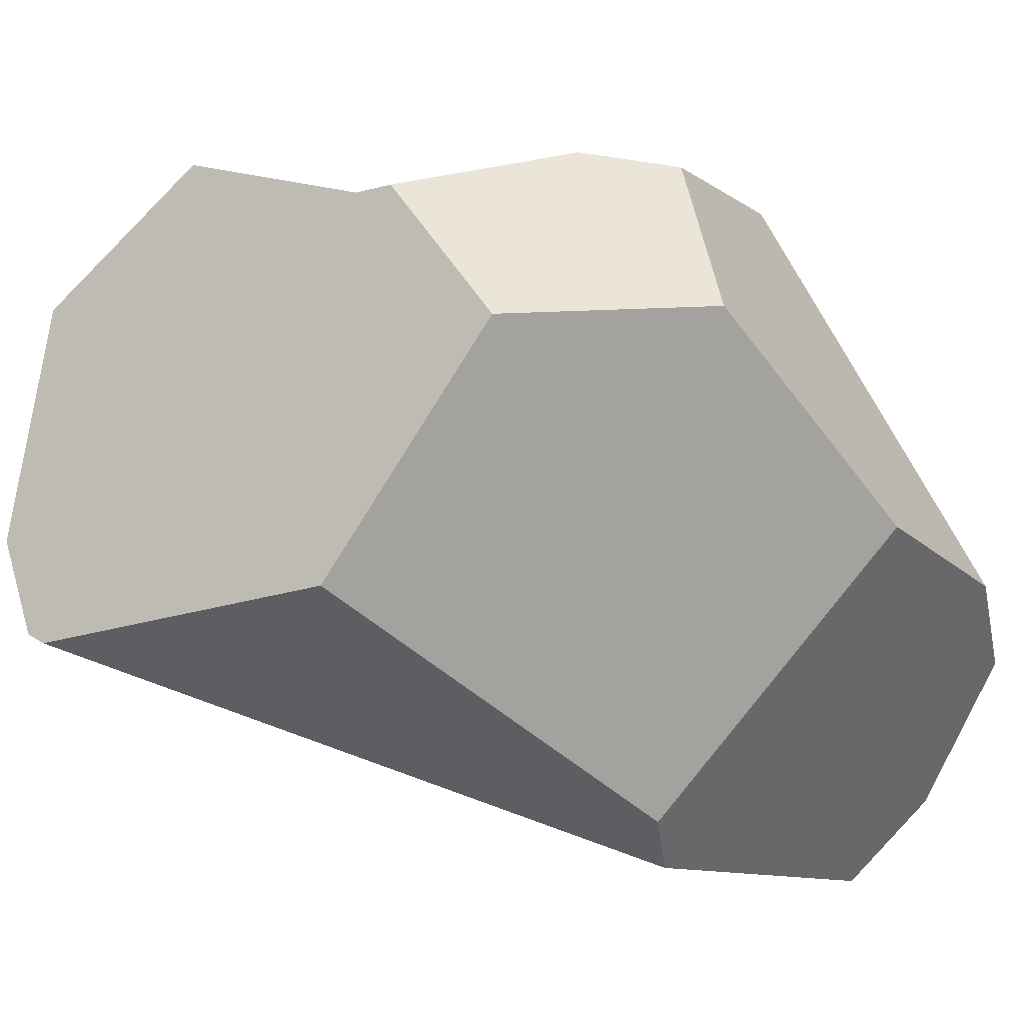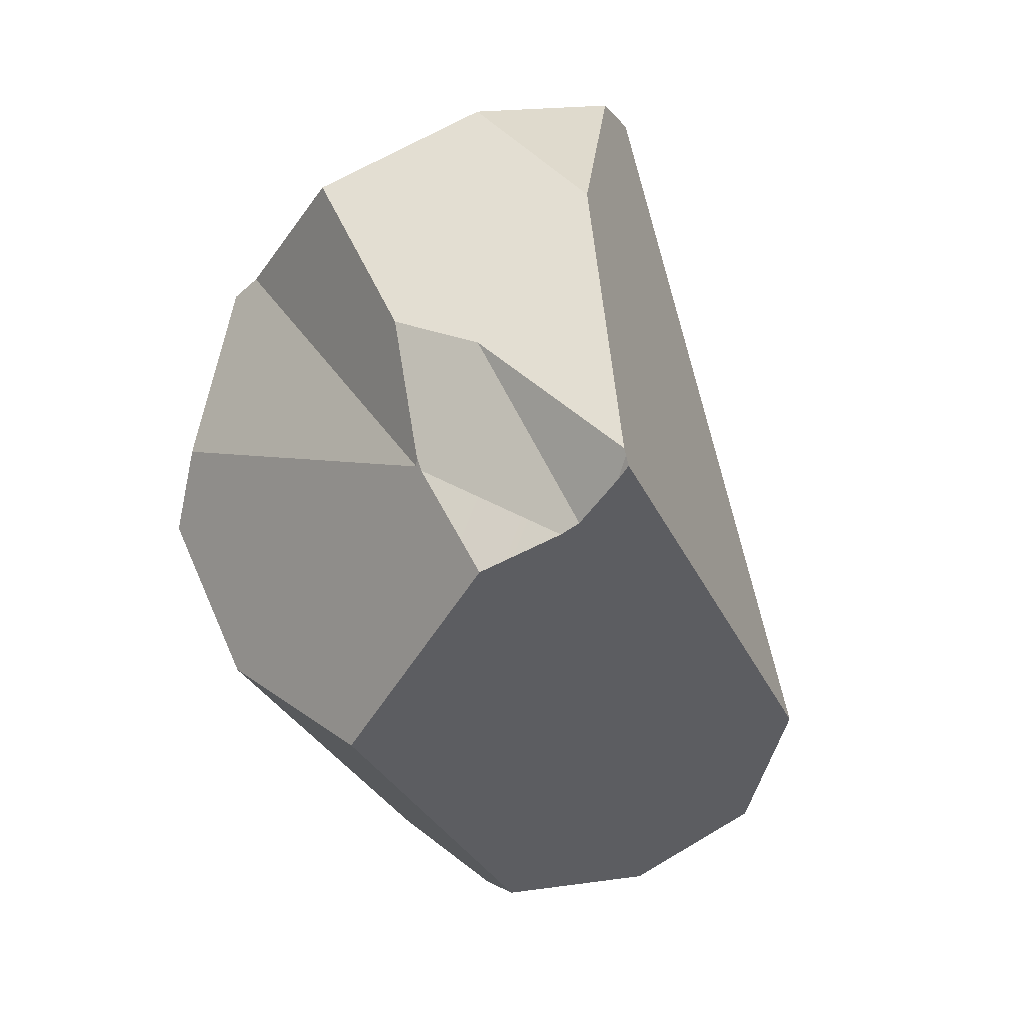
<metadata>
{"format":"obj","ext":"obj","renderer":"f3d","projection":"perspective","resolution":1024,"background":"white","views":[{"elev":-12.0,"azim":-119.2,"up":"+Z"},{"elev":2.0,"azim":37.1,"up":"+Y"}]}
</metadata>
<code>
v 0.3673 1.438 0.8194
v 0.3239 1.596 0.8062
v 0.3659 1.428 0.8188
v 0.3239 1.596 0.8062
v 0.3673 1.438 0.8194
v 0.4082 1.574 0.7846
v 0.3205 1.599 0.8051
v 0.3239 1.596 0.8062
v 0.4082 1.574 0.7846
v 0.3205 1.599 0.8051
v 0.2582 1.665 0.7837
v -0.0103 1.665 0.6873
v 0.1616 1.767 0.7506
v -0.0103 1.665 0.6873
v 0.1616 1.767 0.7506
v 0.1238 1.781 0.2772
v 0.0744 1.75 0.2825
v 0.06832 1.746 0.2831
v -0.02175 1.688 0.3123
v -0.1081 1.622 0.4633
v -0.01073 1.664 0.6873
v -0.1271 1.607 0.4965
v -0.1269 1.601 0.5728
v -0.1512 1.589 0.5387
v -0.1271 1.607 0.4965
v -0.1695 1.503 0.5493
v -0.1512 1.589 0.5387
v -0.05804 1.203 0.2405
v -0.1717 1.492 0.5505
v -0.1754 1.475 0.5527
v -0.09476 1.166 0.3018
v -0.179 1.458 0.5547
v -0.1888 1.412 0.5604
v -0.1645 1.207 0.4517
v -0.1985 1.366 0.566
v -0.1999 1.36 0.5668
v -0.1645 1.207 0.4517
v -0.1658 1.353 0.6256
v -0.1999 1.36 0.5668
v -0.09888 1.342 0.7411
v -0.09888 1.342 0.7411
v -0.09046 1.366 0.7434
v -0.1658 1.353 0.6256
v -0.06445 1.289 0.7445
v -0.09046 1.366 0.7434
v -0.09888 1.342 0.7411
v 0.1444 1.121 0.771
v -0.08963 1.368 0.7437
v 0.1646 1.114 0.774
v -0.06433 1.442 0.7507
v -0.08963 1.368 0.7437
v -0.06433 1.442 0.7507
v -0.05848 1.5 0.7329
v -0.179 1.458 0.5547
v -0.1888 1.412 0.5604
v -0.1985 1.366 0.566
v -0.1999 1.36 0.5668
v -0.1754 1.475 0.5527
v -0.05178 1.567 0.7126
v -0.1717 1.492 0.5505
v -0.1695 1.503 0.5493
v -0.1269 1.601 0.5728
v -0.1512 1.589 0.5387
v -0.04405 1.644 0.6891
v -0.05178 1.567 0.7126
v 0.3609 1.428 0.818
v -0.04405 1.644 0.6891
v -0.05848 1.5 0.7329
v -0.06433 1.442 0.7507
v 0.3609 1.428 0.818
v 0.2228 1.095 0.7825
v 0.4304 1.275 0.8229
v 0.2355 1.09 0.7843
v 0.2355 1.09 0.7843
v 0.5718 1.226 0.4598
v 0.4304 1.275 0.8229
v 0.2317 1.076 0.7617
v 0.4778 1.028 0.2091
v 0.2285 1.065 0.7433
v 0.2155 1.018 0.6671
v 0.3025 0.8705 0.1934
v 0.406 0.9412 0.1554
v 0.406 0.9412 0.1554
v 0.2649 1.863 0.259
v 0.4778 1.028 0.2091
v 0.3169 0.9174 0.1047
v 0.2611 1.851 0.2546
v 0.2426 1.856 0.2644
v 0.2649 1.863 0.259
v 0.2611 1.851 0.2546
v 0.2572 1.865 0.2629
v 0.2621 1.868 0.2623
v 0.2652 1.87 0.262
v 0.2672 1.871 0.2618
v 0.2672 1.871 0.2618
v 0.2792 1.878 0.2693
v 0.4913 1.044 0.2192
v 0.2795 1.878 0.2695
v 0.2806 1.879 0.2702
v 0.3678 1.613 0.2643
v 0.2818 1.88 0.2709
v 0.2847 1.881 0.2727
v 0.3206 1.896 0.3729
v 0.3678 1.613 0.2643
v 0.2847 1.881 0.2727
v 0.3579 1.859 0.436
v 0.3732 1.844 0.4619
v 0.3774 1.84 0.469
v 0.4166 1.801 0.5354
v 0.6312 1.442 0.7792
v 0.4692 1.75 0.6243
v 0.6266 1.454 0.7774
v 0.47 1.749 0.6256
v 0.6266 1.454 0.7774
v 0.47 1.749 0.6256
v 0.6158 1.457 0.7796
v 0.6289 1.45 0.7796
v 0.6312 1.442 0.7792
v 0.6289 1.45 0.7796
v 0.6158 1.457 0.7796
v 0.6289 1.45 0.7796
v 0.5638 1.366 0.7728
v 0.4257 1.57 0.7801
v 0.5638 1.366 0.7728
v 0.4257 1.57 0.7801
v 0.5443 1.353 0.7808
v 0.5638 1.366 0.7728
v 0.5443 1.353 0.7808
v 0.6113 1.353 0.6588
v 0.619 1.415 0.7773
v 0.6354 1.43 0.7803
v 0.6113 1.353 0.6588
v 0.4263 1.424 0.2584
v 0.6354 1.43 0.7803
v 0.5829 1.261 0.5158
v 0.5718 1.226 0.4598
v 0.5298 1.091 0.248
v 0.4263 1.424 0.2584
v 0.5298 1.091 0.248
v 0.5119 1.069 0.2346
v 0.5052 1.061 0.2296
v 0.4913 1.044 0.2192
v 0.5052 1.061 0.2296
v 0.5119 1.069 0.2346
v 0.5298 1.091 0.248
v 0.6312 1.442 0.7792
v 0.619 1.415 0.7773
v 0.6354 1.43 0.7803
v 0.619 1.415 0.7773
v 0.5829 1.261 0.5158
v 0.4339 1.278 0.8236
v 0.4671 1.31 0.8301
v 0.5443 1.353 0.7808
v 0.3742 1.423 0.8199
v 0.4671 1.31 0.8301
v 0.3742 1.423 0.8199
v 0.3742 1.423 0.8199
v 0.3673 1.438 0.8194
v 0.3659 1.428 0.8188
v -0.0103 1.665 0.6873
v 0.3659 1.428 0.8188
v -0.01073 1.664 0.6873
v -0.04405 1.644 0.6891
v 0.4339 1.278 0.8236
v 0.4671 1.31 0.8301
v 0.4252 1.779 0.6235
v 0.4257 1.57 0.7801
v 0.4216 1.781 0.6233
v 0.2582 1.665 0.7837
v 0.3921 1.801 0.6219
v 0.2588 1.835 0.656
v 0.341 1.834 0.6194
v 0.2985 1.862 0.6174
v 0.2588 1.835 0.656
v 0.2985 1.862 0.6174
v 0.2991 1.863 0.6104
v 0.3025 1.868 0.5729
v 0.194 1.789 0.7191
v 0.194 1.789 0.7191
v 0.1616 1.767 0.7506
v 0.3046 1.872 0.5498
v 0.3025 1.868 0.5729
v 0.341 1.834 0.6194
v 0.3046 1.872 0.5498
v 0.2991 1.863 0.6104
v 0.2985 1.862 0.6174
v 0.4166 1.801 0.5354
v 0.3774 1.84 0.469
v 0.3732 1.844 0.4619
v 0.3148 1.887 0.437
v 0.3148 1.887 0.437
v 0.1857 1.82 0.2705
v 0.2433 1.79 0.2338
v 0.1238 1.781 0.2772
v 0.1857 1.82 0.2705
v 0.2148 1.693 0.2004
v 0.0744 1.75 0.2825
v 0.1794 1.572 0.159
v 0.06832 1.746 0.2831
v 0.1738 1.553 0.1524
v 0.01652 1.713 0.2887
v 0.1066 1.324 0.07379
v 0.005752 1.707 0.2899
v 0.08595 1.254 0.04968
v -0.009904 1.697 0.2915
v 0.0318 1.296 0.0904
v 0.0318 1.296 0.0904
v -0.02175 1.688 0.3123
v -0.009904 1.697 0.2915
v 0.0003871 1.263 0.1429
v -0.1081 1.622 0.4633
v 0.0003872 1.263 0.1429
v 0.1098 1.197 0.05121
v -0.05804 1.203 0.2405
v 0.09552 1.231 0.05029
v 0.1066 1.324 0.07379
v 0.1098 1.197 0.05121
v 0.09552 1.231 0.05029
v 0.1506 1.101 0.05382
v 0.1738 1.553 0.1524
v 0.1561 1.088 0.05417
v 0.1506 1.101 0.05382
v 0.1561 1.088 0.05417
v -0.09476 1.166 0.3018
v 0.1583 1.083 0.05431
v 0.1583 1.083 0.05431
v 0.1794 1.572 0.159
v 0.1695 1.056 0.05503
v 0.1695 1.056 0.05503
v 0.1986 0.8599 0.122
v 0.2311 0.9104 0.05897
v 0.2642 0.895 0.09335
v 0.1986 0.8599 0.122
v 0.2311 0.9104 0.05897
v 0.2222 0.8509 0.1436
v 0.2813 0.9079 0.08447
v 0.2222 0.8509 0.1436
v 0.2642 0.895 0.09335
v 0.2902 0.8621 0.1979
v 0.2183 0.8467 0.1483
v 0.2183 0.8467 0.1483
v 0.1946 0.8536 0.1298
v 0.1889 0.8448 0.1408
v 0.1889 0.8448 0.1408
v 0.1946 0.8536 0.1298
v 0.1624 0.836 0.1757
v 0.1845 0.838 0.1493
v 0.1845 0.838 0.1493
v 0.2172 0.8409 0.1602
v 0.1624 0.836 0.1757
v 0.2123 0.8405 0.1555
v 0.2139 0.8422 0.1535
v 0.2172 0.8409 0.1602
v 0.2123 0.8405 0.1555
v 0.2173 0.841 0.1602
v 0.2139 0.8422 0.1535
v 0.2177 0.841 0.1606
v 0.2141 0.8423 0.1534
v 0.2182 0.841 0.1611
v 0.2142 0.8424 0.1532
v 0.2201 0.8412 0.163
v 0.2146 0.8429 0.1527
v 0.2656 0.8453 0.207
v 0.2656 0.8453 0.207
v 0.2902 0.8621 0.1979
v 0.2417 0.8432 0.2459
v 0.2656 0.8453 0.207
v 0.2417 0.8432 0.2459
v 0.2201 0.8412 0.163
v 0.2182 0.841 0.1611
v 0.2177 0.841 0.1606
v 0.2173 0.841 0.1602
v 0.0991 0.8303 0.2511
v 0.1328 0.8334 0.3466
v 0.1089 0.8312 0.3281
v 0.1328 0.8334 0.3466
v 0.01687 0.8699 0.3251
v 0.1089 0.8312 0.3281
v 0.133 0.8334 0.3468
v 0.1344 0.8335 0.3478
v 0.136 0.8337 0.349
v -0.02095 0.9686 0.4439
v -0.02871 0.9276 0.3795
v -0.02095 0.9686 0.4439
v -0.04981 0.9471 0.362
v -0.02871 0.9276 0.3795
v -0.02049 0.971 0.4477
v -0.1434 1.116 0.383
v 4.083e-05 1.08 0.6181
v -0.162 1.196 0.4436
v 0.004536 1.103 0.6554
v 0.01314 1.149 0.7268
v 0.01329 1.15 0.7281
v -0.06445 1.289 0.7445
v 0.01621 1.165 0.7523
v 0.01621 1.165 0.7523
v 0.01621 1.165 0.7523
v 0.01329 1.15 0.7281
v 0.1444 1.121 0.771
v 0.01314 1.149 0.7268
v 0.004536 1.103 0.6554
v 0.1646 1.114 0.774
v 0.2155 1.018 0.6671
v 0.2285 1.065 0.7433
v 0.2228 1.095 0.7825
v 0.2317 1.076 0.7617
v 0.2355 1.09 0.7843
v 4.083e-05 1.08 0.6181
v 0.2016 0.9681 0.5857
v 0.296 0.8661 0.1958
v 0.2016 0.9681 0.5857
v 0.3025 0.8705 0.1934
v 0.296 0.8661 0.1958
v 0.2827 0.9082 0.08525
v 0.3142 0.9167 0.1032
v 0.3146 0.9168 0.1034
v 0.3165 0.9173 0.1045
v 0.3169 0.9174 0.1047
v 0.406 0.9412 0.1554
v 0.2609 1.85 0.2544
v 0.3165 0.9173 0.1045
v 0.3146 0.9168 0.1034
v 0.3165 0.9173 0.1045
v 0.2418 1.855 0.2645
v 0.2609 1.85 0.2544
v 0.2795 1.878 0.2695
v 0.2426 1.856 0.2644
v 0.2418 1.855 0.2645
v 0.2572 1.865 0.2629
v 0.2792 1.878 0.2693
v 0.2621 1.868 0.2623
v 0.2652 1.87 0.262
v 0.2672 1.871 0.2618
v 0.2285 1.847 0.266
v 0.222 1.843 0.2667
v 0.2216 1.843 0.2667
v 0.214 1.838 0.2675
v 0.2806 1.879 0.2702
v 0.2818 1.88 0.2709
v 0.2847 1.881 0.2727
v 0.3167 1.89 0.4152
v 0.3206 1.896 0.3729
v 0.3167 1.89 0.4152
v 0.3579 1.859 0.436
v 0.3206 1.896 0.3729
v 0.316 1.889 0.4237
v 0.3159 1.889 0.4243
v 0.3159 1.889 0.4243
v 0.1878 1.821 0.2703
v 0.316 1.889 0.4237
v 0.214 1.838 0.2675
v 0.2529 1.823 0.2451
v 0.1878 1.821 0.2703
v 0.2553 1.831 0.2478
v 0.2216 1.843 0.2667
v 0.2554 1.831 0.2479
v 0.222 1.843 0.2667
v 0.2573 1.837 0.2501
v 0.2285 1.847 0.266
v 0.2573 1.837 0.2501
v 0.3142 0.9167 0.1032
v 0.2827 0.9082 0.08525
v 0.2554 1.831 0.2479
v 0.2825 0.9082 0.08512
v 0.2553 1.831 0.2478
v 0.2825 0.9082 0.08511
v 0.2816 0.9079 0.08463
v 0.2529 1.823 0.2451
v 0.2813 0.9079 0.08447
v 0.2783 0.9071 0.08275
v 0.2747 0.9061 0.08072
v 0.2653 0.907 0.07602
v 0.2441 1.793 0.2347
v 0.2441 1.793 0.2347
v 0.2641 0.9071 0.07542
v 0.2433 1.79 0.2338
v 0.2645 0.9071 0.07564
v 0.2653 0.907 0.076
v 0.2684 0.8995 0.0883
v 0.2645 0.9071 0.07564
v 0.2653 0.907 0.076
v 0.2641 0.9071 0.07541
v 0.264 0.9072 0.07536
v 0.2684 0.8995 0.0883
v 0.2783 0.9071 0.08275
v 0.2747 0.9061 0.08072
v 0.2747 0.9061 0.08072
v 0.2602 0.9075 0.07348
v 0.26 0.9075 0.07338
v 0.2148 1.693 0.2004
v 0.2602 0.9075 0.07348
v 0.26 0.9075 0.07338
v 0.264 0.9072 0.07536
v 0.264 0.9072 0.07538
v 0.2641 0.9071 0.07541
v 0.2577 0.9078 0.07225
v 0.2556 0.908 0.07119
v 0.2519 0.9083 0.06935
v 0.2311 0.9104 0.05897
v 0.2519 0.9083 0.06935
v 0.2556 0.908 0.07119
v 0.2577 0.9078 0.07225
v 0.2911 0.8628 0.1976
v 0.2816 0.9079 0.08463
v 0.1938 0.94 0.5401
v 0.2911 0.8628 0.1976
v 0.1925 0.9354 0.5326
v 0.1649 0.8363 0.3714
v 0.1649 0.8363 0.3714
v 0.1502 0.835 0.36
v 0.136 0.8337 0.349
v 0.1344 0.8335 0.3478
v 0.133 0.8334 0.3468
v 0.1502 0.835 0.36
v 0.1925 0.9354 0.5326
v -0.02049 0.971 0.4477
v 0.1938 0.94 0.5401
v 0.2825 0.9082 0.08511
v 0.1649 0.8363 0.3714
v -0.162 1.196 0.4436
v -0.1434 1.116 0.383
v -0.1434 1.116 0.383
v -0.04981 0.9471 0.362
v 0.01687 0.8699 0.3251
v -0.03132 0.9138 0.3578
v -0.03132 0.9138 0.3578
v -0.02978 0.9219 0.3706
v -0.02977 0.922 0.3707
v -0.02969 0.9224 0.3713
v -0.02965 0.9226 0.3717
v -0.02935 0.9242 0.3742
v -0.02935 0.9242 0.3742
v -0.02933 0.9243 0.3743
v -0.02923 0.9248 0.3751
v -0.02874 0.9274 0.3792
v -0.02874 0.9274 0.3793
v -0.02874 0.9274 0.3793
v -0.02923 0.9248 0.3751
v -0.02933 0.9243 0.3743
v -0.02935 0.9242 0.3742
v -0.02965 0.9226 0.3717
v -0.02969 0.9224 0.3713
v -0.02977 0.922 0.3707
v -0.03132 0.9138 0.3578
v 0.0991 0.8303 0.2511
v 0.06529 0.8273 0.2914
v 0.06372 0.8271 0.2933
v 0.06372 0.8271 0.2933
v 0.07693 0.8283 0.3035
v 0.07703 0.8283 0.3035
v 0.07785 0.8284 0.3042
v 0.07962 0.8286 0.3055
v 0.08018 0.8286 0.306
v 0.08421 0.829 0.3091
v 0.09282 0.8298 0.3157
v 0.09287 0.8298 0.3158
v 0.0932 0.8298 0.316
v 0.09361 0.8298 0.3163
v 0.09578 0.83 0.318
v 0.09578 0.83 0.318
v 0.09361 0.8298 0.3163
v 0.0932 0.8298 0.316
v 0.09287 0.8298 0.3158
v 0.08421 0.829 0.3091
v 0.08018 0.8286 0.306
v 0.07962 0.8286 0.3055
v 0.07785 0.8284 0.3042
v 0.07703 0.8283 0.3035
v 0.07693 0.8283 0.3035
v 0.06529 0.8273 0.2914
v 0.06372 0.8271 0.2933
v 0.2146 0.8429 0.1527
v 0.2142 0.8424 0.1532
v 0.2141 0.8423 0.1534
v 0.2139 0.8422 0.1535
v 0.2123 0.8405 0.1555
v 0.1845 0.838 0.1493
v 0.08595 1.254 0.04968
v 0.08595 1.254 0.04968
v 0.0318 1.296 0.0904
v 0.005752 1.707 0.2899
v -0.009904 1.697 0.2915
v 0.01652 1.713 0.2887
v 0.3921 1.801 0.6219
v 0.4216 1.781 0.6233
v 0.4252 1.779 0.6235
v 0.4692 1.75 0.6243
v 0.4669 1.751 0.6255
v 0.4669 1.751 0.6255
v 0.47 1.749 0.6256
f 1 2 3
f 4 5 6
f 7 8 9
f 3 2 10
f 11 3 10
f 11 12 3
f 13 12 11
f 14 15 16
f 14 16 17
f 14 17 18
f 14 18 19
f 20 14 19
f 20 21 14
f 22 21 20
f 22 23 21
f 22 24 23
f 25 26 27
f 28 26 25
f 28 29 26
f 28 30 29
f 31 30 28
f 31 32 30
f 31 33 32
f 34 33 31
f 34 35 33
f 34 36 35
f 37 38 39
f 38 37 40
f 41 42 43
f 44 45 46
f 47 45 44
f 47 48 45
f 49 48 47
f 48 49 50
f 51 52 43
f 42 51 43
f 53 43 52
f 43 53 54
f 54 55 43
f 55 56 43
f 43 56 57
f 54 53 58
f 58 53 59
f 60 58 59
f 59 61 60
f 62 61 59
f 62 63 61
f 59 64 62
f 65 66 67
f 66 65 68
f 66 68 69
f 50 49 70
f 71 70 49
f 71 72 70
f 73 72 71
f 74 75 76
f 77 75 74
f 77 78 75
f 79 78 77
f 80 78 79
f 81 78 80
f 82 78 81
f 83 84 85
f 86 84 83
f 84 86 87
f 88 89 90
f 91 89 88
f 89 91 92
f 89 92 93
f 94 89 93
f 95 85 84
f 96 85 95
f 96 97 85
f 98 97 96
f 99 97 98
f 99 100 97
f 101 100 99
f 102 100 101
f 103 104 105
f 106 104 103
f 104 106 107
f 104 107 108
f 104 108 109
f 109 110 104
f 111 110 109
f 111 112 110
f 113 112 111
f 114 115 116
f 116 117 114
f 118 119 120
f 110 112 121
f 120 122 118
f 123 122 120
f 124 125 126
f 127 128 129
f 129 130 127
f 129 131 130
f 132 133 134
f 133 132 135
f 136 133 135
f 133 136 137
f 138 139 140
f 140 100 138
f 141 100 140
f 97 100 141
f 75 142 143
f 75 78 142
f 75 143 144
f 144 145 75
f 110 133 104
f 134 133 110
f 146 147 148
f 149 118 122
f 150 151 75
f 150 152 151
f 128 152 150
f 153 154 155
f 156 126 5
f 157 158 159
f 159 70 157
f 160 66 161
f 162 66 160
f 67 66 162
f 21 23 163
f 157 70 72
f 164 157 72
f 165 157 164
f 75 151 76
f 6 5 126
f 126 125 6
f 166 9 167
f 168 9 166
f 9 168 169
f 7 9 169
f 169 168 170
f 170 171 169
f 172 171 170
f 173 171 172
f 174 175 176
f 174 176 177
f 174 177 178
f 171 179 169
f 179 180 169
f 16 15 178
f 178 181 16
f 178 177 181
f 182 183 184
f 185 183 182
f 186 183 185
f 184 183 187
f 188 184 187
f 189 184 188
f 190 184 189
f 16 181 191
f 16 191 192
f 193 194 195
f 196 194 193
f 196 197 194
f 198 197 196
f 198 199 197
f 200 199 198
f 200 201 199
f 202 201 200
f 202 203 201
f 204 203 202
f 204 205 203
f 206 205 204
f 207 208 209
f 210 208 207
f 210 211 208
f 210 25 211
f 28 25 210
f 212 213 214
f 215 213 212
f 216 217 218
f 216 219 217
f 220 219 216
f 219 220 221
f 222 223 214
f 214 213 222
f 214 223 224
f 223 225 224
f 221 220 226
f 226 220 227
f 226 227 228
f 225 229 224
f 229 230 224
f 230 229 231
f 232 233 234
f 232 235 233
f 236 237 238
f 239 237 236
f 237 239 240
f 241 242 235
f 243 242 241
f 244 224 245
f 244 246 224
f 247 246 244
f 248 249 250
f 251 249 248
f 252 253 254
f 252 255 253
f 256 255 252
f 256 257 255
f 258 257 256
f 258 259 257
f 260 259 258
f 260 261 259
f 262 261 260
f 262 263 261
f 240 263 262
f 240 239 263
f 264 265 266
f 267 268 269
f 269 268 250
f 269 250 270
f 270 250 271
f 271 250 272
f 272 250 249
f 268 273 250
f 274 273 268
f 274 275 273
f 276 277 278
f 279 277 276
f 280 277 279
f 281 277 280
f 277 281 282
f 282 283 277
f 284 285 286
f 285 284 287
f 287 288 285
f 289 288 287
f 289 290 288
f 291 290 289
f 290 291 292
f 292 37 290
f 293 37 292
f 293 294 37
f 295 294 293
f 47 44 296
f 297 298 299
f 298 300 299
f 301 299 300
f 301 302 299
f 303 302 301
f 302 303 304
f 304 305 302
f 305 304 306
f 307 305 306
f 301 308 303
f 303 308 309
f 310 80 311
f 81 80 310
f 312 313 314
f 315 312 314
f 316 312 315
f 317 312 316
f 318 312 317
f 319 312 318
f 320 321 322
f 320 323 321
f 87 323 320
f 87 86 323
f 324 90 325
f 88 90 324
f 326 327 328
f 326 329 327
f 329 326 330
f 329 330 331
f 331 330 332
f 332 330 333
f 326 328 334
f 326 334 335
f 326 335 336
f 326 336 337
f 337 338 326
f 339 338 337
f 340 339 337
f 341 340 337
f 342 340 341
f 343 344 345
f 346 344 343
f 347 344 346
f 347 190 344
f 192 191 348
f 348 349 192
f 350 349 348
f 349 350 337
f 351 352 353
f 351 354 352
f 355 354 351
f 355 356 354
f 357 356 355
f 357 358 356
f 359 358 357
f 359 325 358
f 324 325 359
f 320 322 360
f 360 322 361
f 360 361 362
f 360 362 363
f 363 362 364
f 363 364 365
f 365 364 366
f 365 366 367
f 365 367 368
f 368 367 369
f 370 368 369
f 371 368 370
f 372 368 371
f 368 372 373
f 353 352 374
f 374 195 353
f 193 195 374
f 373 375 376
f 373 377 375
f 373 378 377
f 373 372 378
f 379 380 381
f 382 380 379
f 383 382 379
f 379 232 383
f 384 385 238
f 385 384 386
f 379 381 387
f 238 385 236
f 232 388 383
f 389 388 232
f 390 391 392
f 376 391 390
f 376 393 391
f 376 394 393
f 376 395 394
f 376 375 395
f 390 392 396
f 390 396 397
f 390 397 228
f 228 227 390
f 228 397 398
f 228 398 399
f 232 234 400
f 400 401 232
f 401 402 232
f 402 389 232
f 403 236 404
f 239 236 403
f 405 265 406
f 407 265 405
f 266 265 407
f 266 407 408
f 268 409 410
f 268 410 411
f 268 411 412
f 268 412 413
f 268 413 274
f 282 281 414
f 282 414 415
f 416 282 415
f 416 415 417
f 308 416 417
f 309 308 417
f 405 406 311
f 311 406 310
f 313 403 314
f 403 418 314
f 403 404 418
f 415 414 419
f 337 350 341
f 190 189 344
f 40 37 294
f 34 31 420
f 420 31 421
f 422 224 423
f 424 423 224
f 425 423 424
f 285 426 427
f 285 427 428
f 285 428 429
f 285 429 430
f 285 430 431
f 285 431 432
f 285 432 433
f 285 433 434
f 285 434 435
f 285 435 436
f 285 436 286
f 283 437 277
f 437 438 277
f 438 439 277
f 439 440 277
f 440 441 277
f 441 442 277
f 442 443 277
f 443 444 277
f 445 424 224
f 446 424 445
f 447 424 446
f 277 448 449
f 450 277 449
f 451 277 450
f 452 277 451
f 453 277 452
f 454 277 453
f 455 277 454
f 456 277 455
f 457 277 456
f 458 277 457
f 459 277 458
f 278 277 459
f 273 275 460
f 273 460 461
f 273 461 462
f 273 462 463
f 273 463 464
f 273 464 465
f 273 465 466
f 273 466 467
f 273 467 468
f 273 468 469
f 273 469 470
f 470 469 471
f 445 224 246
f 472 243 241
f 473 243 472
f 243 473 474
f 243 474 475
f 243 475 476
f 477 243 476
f 224 230 245
f 235 242 233
f 216 218 478
f 212 479 215
f 212 480 479
f 19 481 482
f 19 483 481
f 19 18 483
f 183 484 187
f 484 485 187
f 485 486 187
f 487 187 486
f 486 488 487
f 167 489 166
f 116 489 167
f 116 115 489
f 488 490 487
f 128 150 129

</code>
